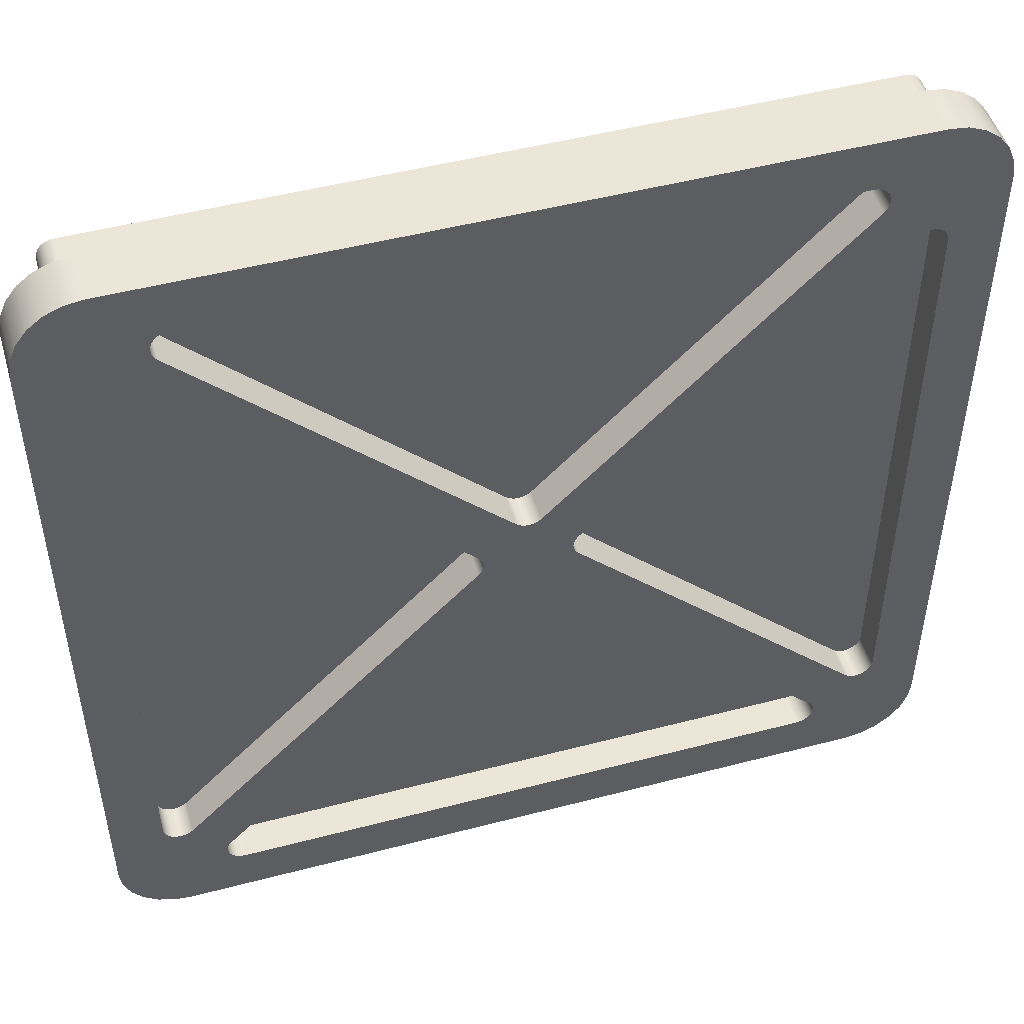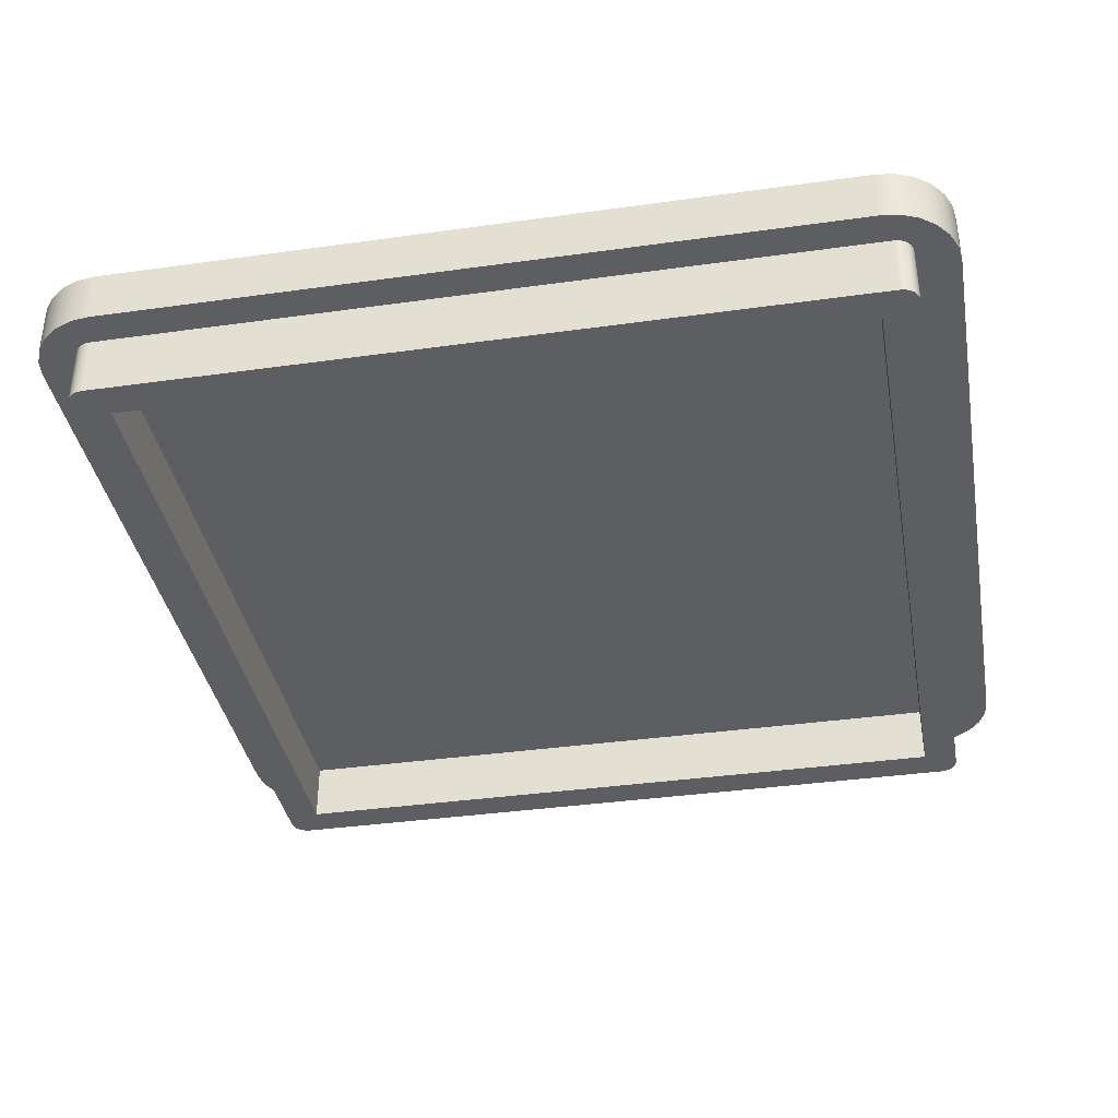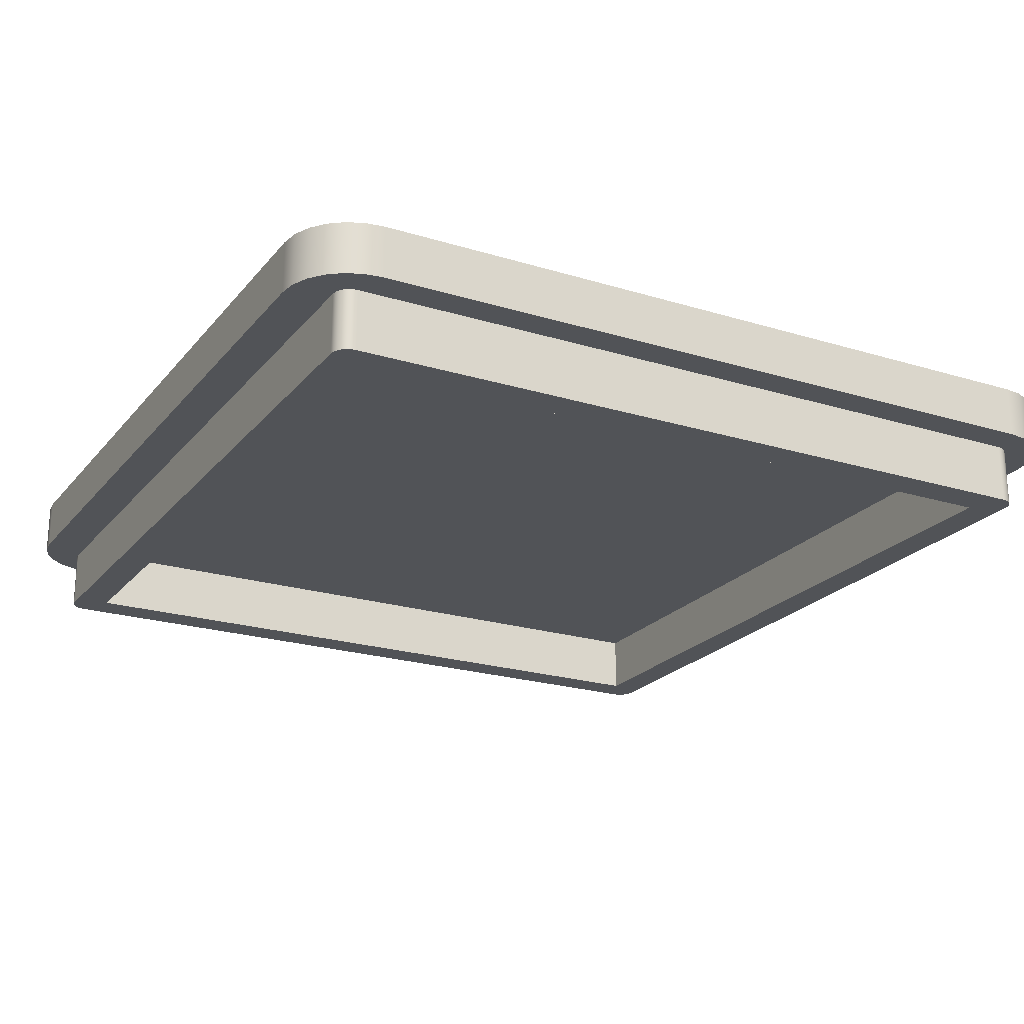
<metadata>
{"format":"obj","ext":"obj","renderer":"f3d","projection":"perspective","resolution":1024,"background":"white","views":[{"elev":49.1,"azim":-16.2,"up":"+Y"},{"elev":-37.4,"azim":-169.8,"up":"+Z"},{"elev":-21.9,"azim":-28.3,"up":"+Z"}]}
</metadata>
<code>
g Body1
v 20.29 18.17 4.5
v 20.5 18.33 4.5
v 20.74 18.43 4.5
v 21 18.46 4.5
v 21.26 18.43 4.5
v 21.5 18.33 4.5
v 21.71 18.17 4.5
v 21.87 17.96 4.5
v 21.97 17.72 4.5
v 22 17.46 4.5
v 22 17.46 6.5
v 21.97 17.72 6.5
v 21.87 17.96 6.5
v 21.71 18.17 6.5
v 21.5 18.33 6.5
v 21.26 18.43 6.5
v 21 18.46 6.5
v 20.74 18.43 6.5
v 20.5 18.33 6.5
v 20.29 18.17 6.5
v 22 -17.46 4.5
v 22 -17.46 6.5
v 2.828 -0.7071 4.5
v 2.67 -0.5 4.5
v 2.57 -0.2588 4.5
v 2.536 0 4.5
v 2.57 0.2588 4.5
v 2.67 0.5 4.5
v 2.828 0.7071 4.5
v 2.828 0.7071 6.5
v 2.67 0.5 6.5
v 2.57 0.2588 6.5
v 2.536 0 6.5
v 2.57 -0.2588 6.5
v 2.67 -0.5 6.5
v 2.828 -0.7071 6.5
v 20.29 -18.17 4.5
v 20.5 -18.33 4.5
v 20.74 -18.43 4.5
v 21 -18.46 4.5
v 21.26 -18.43 4.5
v 21.5 -18.33 4.5
v 21.71 -18.17 4.5
v 21.87 -17.96 4.5
v 21.97 -17.72 4.5
v 20.29 -18.17 6.5
v 20.5 -18.33 6.5
v 20.74 -18.43 6.5
v 21 -18.46 6.5
v 21.26 -18.43 6.5
v 21.5 -18.33 6.5
v 21.71 -18.17 6.5
v 21.87 -17.96 6.5
v 21.97 -17.72 6.5
v 18.17 -20.29 4.5
v 18.33 -20.5 4.5
v 18.43 -20.74 4.5
v 18.46 -21 4.5
v 18.43 -21.26 4.5
v 18.33 -21.5 4.5
v 18.17 -21.71 4.5
v 17.96 -21.87 4.5
v 17.72 -21.97 4.5
v 17.46 -22 4.5
v 17.46 -22 6.5
v 17.72 -21.97 6.5
v 17.96 -21.87 6.5
v 18.17 -21.71 6.5
v 18.33 -21.5 6.5
v 18.43 -21.26 6.5
v 18.46 -21 6.5
v 18.43 -20.74 6.5
v 18.33 -20.5 6.5
v 18.17 -20.29 6.5
v 0.7071 -2.828 6.5
v 0.7071 -2.828 4.5
v -0.7071 -2.828 4.5
v -0.5 -2.67 4.5
v -0.2588 -2.57 4.5
v 0 -2.536 4.5
v 0.2588 -2.57 4.5
v 0.5 -2.67 4.5
v 0.5 -2.67 6.5
v 0.2588 -2.57 6.5
v 0 -2.536 6.5
v -0.2588 -2.57 6.5
v -0.5 -2.67 6.5
v -0.7071 -2.828 6.5
v -18.17 -20.29 6.5
v -18.17 -20.29 4.5
v -17.46 -22 4.5
v -17.72 -21.97 4.5
v -17.96 -21.87 4.5
v -18.17 -21.71 4.5
v -18.33 -21.5 4.5
v -18.43 -21.26 4.5
v -18.46 -21 4.5
v -18.43 -20.74 4.5
v -18.33 -20.5 4.5
v -18.33 -20.5 6.5
v -18.43 -20.74 6.5
v -18.46 -21 6.5
v -18.43 -21.26 6.5
v -18.33 -21.5 6.5
v -18.17 -21.71 6.5
v -17.96 -21.87 6.5
v -17.72 -21.97 6.5
v -17.46 -22 6.5
v -20.29 -18.17 4.5
v -20.5 -18.33 4.5
v -20.74 -18.43 4.5
v -21 -18.46 4.5
v -21.26 -18.43 4.5
v -21.5 -18.33 4.5
v -21.71 -18.17 4.5
v -21.87 -17.96 4.5
v -21.97 -17.72 4.5
v -22 -17.46 4.5
v -22 -17.46 6.5
v -21.97 -17.72 6.5
v -21.87 -17.96 6.5
v -21.71 -18.17 6.5
v -21.5 -18.33 6.5
v -21.26 -18.43 6.5
v -21 -18.46 6.5
v -20.74 -18.43 6.5
v -20.5 -18.33 6.5
v -20.29 -18.17 6.5
v -2.828 -0.7071 6.5
v -2.828 -0.7071 4.5
v -2.828 0.7071 4.5
v -2.67 0.5 4.5
v -2.57 0.2588 4.5
v -2.536 -0 4.5
v -2.57 -0.2588 4.5
v -2.67 -0.5 4.5
v -2.67 -0.5 6.5
v -2.57 -0.2588 6.5
v -2.536 -0 6.5
v -2.57 0.2588 6.5
v -2.67 0.5 6.5
v -2.828 0.7071 6.5
v -20.29 18.17 6.5
v -20.29 18.17 4.5
v -22 17.46 4.5
v -21.97 17.72 4.5
v -21.87 17.96 4.5
v -21.71 18.17 4.5
v -21.5 18.33 4.5
v -21.26 18.43 4.5
v -21 18.46 4.5
v -20.74 18.43 4.5
v -20.5 18.33 4.5
v -20.5 18.33 6.5
v -20.74 18.43 6.5
v -21 18.46 6.5
v -21.26 18.43 6.5
v -21.5 18.33 6.5
v -21.71 18.17 6.5
v -21.87 17.96 6.5
v -21.97 17.72 6.5
v -22 17.46 6.5
v -18.17 20.29 4.5
v -18.33 20.5 4.5
v -18.43 20.74 4.5
v -18.46 21 4.5
v -18.43 21.26 4.5
v -18.33 21.5 4.5
v -18.17 21.71 4.5
v -17.96 21.87 4.5
v -17.72 21.97 4.5
v -17.46 22 4.5
v -17.46 22 6.5
v -17.72 21.97 6.5
v -17.96 21.87 6.5
v -18.17 21.71 6.5
v -18.33 21.5 6.5
v -18.43 21.26 6.5
v -18.46 21 6.5
v -18.43 20.74 6.5
v -18.33 20.5 6.5
v -18.17 20.29 6.5
v 17.46 22 4.5
v 17.46 22 6.5
v 0.7071 2.828 4.5
v 0.5 2.67 4.5
v 0.2588 2.57 4.5
v 0 2.536 4.5
v -0.2588 2.57 4.5
v -0.5 2.67 4.5
v -0.7071 2.828 4.5
v -0.7071 2.828 6.5
v -0.5 2.67 6.5
v -0.2588 2.57 6.5
v 0 2.536 6.5
v 0.2588 2.57 6.5
v 0.5 2.67 6.5
v 0.7071 2.828 6.5
v 18.17 20.29 4.5
v 18.33 20.5 4.5
v 18.43 20.74 4.5
v 18.46 21 4.5
v 18.43 21.26 4.5
v 18.33 21.5 4.5
v 18.17 21.71 4.5
v 17.96 21.87 4.5
v 17.72 21.97 4.5
v 18.17 20.29 6.5
v 18.33 20.5 6.5
v 18.43 20.74 6.5
v 18.46 21 6.5
v 18.43 21.26 6.5
v 18.33 21.5 6.5
v 18.17 21.71 6.5
v 17.96 21.87 6.5
v 17.72 21.97 6.5
v 21 -25 6.5
v 22.04 -24.86 6.5
v 23 -24.46 6.5
v 23.83 -23.83 6.5
v 24.46 -23 6.5
v 24.86 -22.04 6.5
v 25 -21 6.5
v 25 21 6.5
v 24.86 22.04 6.5
v 24.46 23 6.5
v 23.83 23.83 6.5
v 23 24.46 6.5
v 22.04 24.86 6.5
v 21 25 6.5
v -21 25 6.5
v -22.04 24.86 6.5
v -23 24.46 6.5
v -23.83 23.83 6.5
v -24.46 23 6.5
v -24.86 22.04 6.5
v -25 21 6.5
v -25 -21 6.5
v -24.86 -22.04 6.5
v -24.46 -23 6.5
v -23.83 -23.83 6.5
v -23 -24.46 6.5
v -22.04 -24.86 6.5
v -21 -25 6.5
v 21 -25 3.5
v 22.04 -24.86 3.5
v 23 -24.46 3.5
v 23.83 -23.83 3.5
v 24.46 -23 3.5
v 24.86 -22.04 3.5
v 25 -21 3.5
v -21.6 -23.1 0
v 21.6 -23.1 0
v 21.6 -23.1 3.5
v -21.6 -23.1 3.5
v -20.6 -21.1 3.5
v 20.6 -21.1 3.5
v 20.6 -21.1 0
v -20.6 -21.1 0
v 22.6 -22.1 0
v 22.6 22.1 0
v 22.6 22.1 3.5
v 22.6 -22.1 3.5
v -25 -21 3.5
v -24.86 -22.04 3.5
v -24.46 -23 3.5
v -23.83 -23.83 3.5
v -23 -24.46 3.5
v -22.04 -24.86 3.5
v -21 -25 3.5
v 25 21 3.5
v 24.86 22.04 3.5
v 24.46 23 3.5
v 23.83 23.83 3.5
v 23 24.46 3.5
v 22.04 24.86 3.5
v 21 25 3.5
v -20.6 21.1 3.5
v 20.6 21.1 3.5
v -20.6 21.1 0
v -22.6 -22.1 3.5
v -22.6 22.1 3.5
v -22.6 22.1 0
v -22.6 -22.1 0
v 20.6 21.1 0
v -21.86 -23.07 0
v -22.1 -22.97 0
v -22.31 -22.81 0
v -22.47 -22.6 0
v -22.57 -22.36 0
v -22.57 22.36 0
v -22.47 22.6 0
v -22.31 22.81 0
v -22.1 22.97 0
v -21.86 23.07 0
v -21.6 23.1 0
v 21.6 23.1 0
v 21.86 23.07 0
v 22.1 22.97 0
v 22.31 22.81 0
v 22.47 22.6 0
v 22.57 22.36 0
v 22.57 -22.36 0
v 22.47 -22.6 0
v 22.31 -22.81 0
v 22.1 -22.97 0
v 21.86 -23.07 0
v -21 25 3.5
v -22.04 24.86 3.5
v -23 24.46 3.5
v -23.83 23.83 3.5
v -24.46 23 3.5
v -24.86 22.04 3.5
v -25 21 3.5
v -21.6 23.1 3.5
v 21.6 23.1 3.5
v 21.86 -23.07 3.5
v 22.1 -22.97 3.5
v 22.31 -22.81 3.5
v 22.47 -22.6 3.5
v 22.57 -22.36 3.5
v 22.57 22.36 3.5
v 22.47 22.6 3.5
v 22.31 22.81 3.5
v 22.1 22.97 3.5
v 21.86 23.07 3.5
v -21.86 23.07 3.5
v -22.1 22.97 3.5
v -22.31 22.81 3.5
v -22.47 22.6 3.5
v -22.57 22.36 3.5
v -22.57 -22.36 3.5
v -22.47 -22.6 3.5
v -22.31 -22.81 3.5
v -22.1 -22.97 3.5
v -21.86 -23.07 3.5
f 20 1 19
f 19 1 2
f 19 2 18
f 18 2 3
f 18 3 17
f 17 3 4
f 17 4 16
f 16 4 5
f 16 5 15
f 15 5 6
f 15 6 14
f 14 6 7
f 14 7 13
f 13 7 8
f 13 8 12
f 12 8 9
f 12 9 11
f 11 9 10
f 10 21 11
f 11 21 22
f 36 23 35
f 35 23 24
f 35 24 34
f 34 24 25
f 34 25 33
f 33 25 26
f 33 26 32
f 32 26 27
f 32 27 31
f 31 27 28
f 31 28 30
f 30 28 29
f 9 8 10
f 10 8 7
f 10 7 6
f 6 5 10
f 10 5 4
f 10 4 3
f 3 2 10
f 10 2 1
f 10 1 37
f 37 1 29
f 37 29 23
f 23 29 28
f 23 28 24
f 24 28 27
f 24 27 25
f 25 27 26
f 10 37 21
f 21 37 38
f 21 38 39
f 39 40 21
f 21 40 41
f 21 41 42
f 42 43 21
f 21 43 44
f 21 44 45
f 36 46 23
f 23 46 37
f 22 21 54
f 54 21 45
f 54 45 53
f 53 45 44
f 53 44 52
f 52 44 43
f 52 43 51
f 51 43 42
f 51 42 50
f 50 42 41
f 50 41 49
f 49 41 40
f 49 40 48
f 48 40 39
f 48 39 47
f 47 39 38
f 47 38 46
f 46 38 37
f 74 55 73
f 73 55 56
f 73 56 72
f 72 56 57
f 72 57 71
f 71 57 58
f 71 58 70
f 70 58 59
f 70 59 69
f 69 59 60
f 69 60 68
f 68 60 61
f 68 61 67
f 67 61 62
f 67 62 66
f 66 62 63
f 66 63 65
f 65 63 64
f 74 75 55
f 55 75 76
f 88 77 87
f 87 77 78
f 87 78 86
f 86 78 79
f 86 79 85
f 85 79 80
f 85 80 84
f 84 80 81
f 84 81 83
f 83 81 82
f 83 82 75
f 75 82 76
f 88 89 77
f 77 89 90
f 108 91 107
f 107 91 92
f 107 92 106
f 106 92 93
f 106 93 105
f 105 93 94
f 105 94 104
f 104 94 95
f 104 95 103
f 103 95 96
f 103 96 102
f 102 96 97
f 102 97 101
f 101 97 98
f 101 98 100
f 100 98 99
f 100 99 89
f 89 99 90
f 64 91 65
f 65 91 108
f 128 109 127
f 127 109 110
f 127 110 126
f 126 110 111
f 126 111 125
f 125 111 112
f 125 112 124
f 124 112 113
f 124 113 123
f 123 113 114
f 123 114 122
f 122 114 115
f 122 115 121
f 121 115 116
f 121 116 120
f 120 116 117
f 120 117 119
f 119 117 118
f 128 129 109
f 109 129 130
f 142 131 141
f 141 131 132
f 141 132 140
f 140 132 133
f 140 133 139
f 139 133 134
f 139 134 138
f 138 134 135
f 138 135 137
f 137 135 136
f 137 136 129
f 129 136 130
f 142 143 131
f 131 143 144
f 162 145 161
f 161 145 146
f 161 146 160
f 160 146 147
f 160 147 159
f 159 147 148
f 159 148 158
f 158 148 149
f 158 149 157
f 157 149 150
f 157 150 156
f 156 150 151
f 156 151 155
f 155 151 152
f 155 152 154
f 154 152 153
f 154 153 143
f 143 153 144
f 118 145 119
f 119 145 162
f 182 163 181
f 181 163 164
f 181 164 180
f 180 164 165
f 180 165 179
f 179 165 166
f 179 166 178
f 178 166 167
f 178 167 177
f 177 167 168
f 177 168 176
f 176 168 169
f 176 169 175
f 175 169 170
f 175 170 174
f 174 170 171
f 174 171 173
f 173 171 172
f 172 183 173
f 173 183 184
f 198 185 197
f 197 185 186
f 197 186 196
f 196 186 187
f 196 187 195
f 195 187 188
f 195 188 194
f 194 188 189
f 194 189 193
f 193 189 190
f 193 190 192
f 192 190 191
f 171 170 172
f 172 170 169
f 172 169 168
f 168 167 172
f 172 167 166
f 172 166 165
f 165 164 172
f 172 164 163
f 172 163 199
f 199 163 185
f 185 163 191
f 185 191 186
f 186 191 190
f 186 190 187
f 187 190 189
f 187 189 188
f 172 199 183
f 183 199 200
f 183 200 201
f 201 202 183
f 183 202 203
f 183 203 204
f 204 205 183
f 183 205 206
f 183 206 207
f 198 208 185
f 185 208 199
f 184 183 216
f 216 183 207
f 216 207 215
f 215 207 206
f 215 206 214
f 214 206 205
f 214 205 213
f 213 205 204
f 213 204 212
f 212 204 203
f 212 203 211
f 211 203 202
f 211 202 210
f 210 202 201
f 210 201 209
f 209 201 200
f 209 200 208
f 208 200 199
f 20 30 1
f 1 30 29
f 182 192 163
f 163 192 191
f 218 70 217
f 217 70 69
f 217 69 68
f 218 219 70
f 70 219 220
f 70 220 50
f 50 220 221
f 50 221 222
f 222 223 50
f 50 223 51
f 51 223 52
f 52 223 53
f 53 223 54
f 54 223 22
f 22 223 224
f 22 224 11
f 11 224 12
f 12 224 13
f 13 224 14
f 14 224 15
f 15 224 16
f 16 224 225
f 16 225 226
f 226 227 16
f 16 227 212
f 16 212 211
f 227 228 212
f 212 228 229
f 212 229 230
f 231 184 230
f 230 184 216
f 230 216 215
f 232 178 231
f 231 178 177
f 231 177 176
f 232 233 178
f 178 233 234
f 178 234 157
f 157 234 235
f 157 235 236
f 236 237 157
f 157 237 158
f 158 237 159
f 159 237 160
f 160 237 161
f 161 237 162
f 162 237 119
f 119 237 238
f 119 238 120
f 120 238 121
f 121 238 122
f 122 238 123
f 123 238 124
f 124 238 239
f 124 239 240
f 240 241 124
f 124 241 103
f 124 103 102
f 241 242 103
f 103 242 243
f 103 243 244
f 217 108 244
f 244 108 107
f 244 107 106
f 36 75 46
f 46 75 74
f 46 74 47
f 47 74 73
f 47 73 48
f 48 73 72
f 48 72 49
f 49 72 71
f 49 71 50
f 50 71 70
f 75 36 83
f 83 36 35
f 83 35 84
f 84 35 34
f 84 34 85
f 85 34 33
f 85 33 139
f 139 33 195
f 139 195 194
f 33 32 195
f 195 32 196
f 196 32 31
f 196 31 197
f 197 31 30
f 197 30 198
f 198 30 20
f 198 20 208
f 208 20 19
f 208 19 209
f 209 19 18
f 209 18 210
f 210 18 17
f 210 17 211
f 211 17 16
f 66 65 217
f 217 65 108
f 106 105 244
f 244 105 104
f 244 104 103
f 124 102 125
f 125 102 101
f 125 101 126
f 126 101 100
f 126 100 127
f 127 100 89
f 127 89 128
f 128 89 88
f 128 88 129
f 129 88 87
f 129 87 137
f 137 87 86
f 137 86 138
f 138 86 85
f 138 85 139
f 68 67 217
f 217 67 66
f 139 194 140
f 140 194 193
f 140 193 141
f 141 193 142
f 142 193 192
f 142 192 143
f 143 192 182
f 143 182 154
f 154 182 181
f 154 181 155
f 155 181 180
f 155 180 156
f 156 180 179
f 156 179 157
f 157 179 178
f 176 175 231
f 231 175 174
f 231 174 173
f 173 184 231
f 215 214 230
f 230 214 213
f 230 213 212
f 217 245 218
f 218 245 246
f 218 246 219
f 219 246 247
f 219 247 220
f 220 247 248
f 220 248 221
f 221 248 249
f 221 249 222
f 222 249 250
f 222 250 223
f 223 250 251
f 252 253 255
f 255 253 254
f 256 257 259
f 259 257 258
f 260 261 263
f 263 261 262
f 270 244 269
f 269 244 243
f 269 243 268
f 268 243 242
f 268 242 267
f 267 242 241
f 267 241 266
f 266 241 240
f 266 240 265
f 265 240 239
f 265 239 264
f 264 239 238
f 224 271 225
f 225 271 272
f 225 272 226
f 226 272 273
f 226 273 227
f 227 273 274
f 227 274 228
f 228 274 275
f 228 275 229
f 229 275 276
f 229 276 230
f 230 276 277
f 117 116 118
f 118 116 115
f 118 115 114
f 114 113 118
f 118 113 112
f 118 112 111
f 111 110 118
f 118 110 109
f 118 109 145
f 145 109 144
f 145 144 153
f 144 109 131
f 131 109 130
f 131 130 132
f 132 130 136
f 132 136 133
f 133 136 135
f 133 135 134
f 153 152 145
f 145 152 151
f 145 151 150
f 150 149 145
f 145 149 148
f 145 148 147
f 147 146 145
f 63 62 64
f 64 62 61
f 64 61 60
f 60 59 64
f 64 59 58
f 64 58 57
f 57 56 64
f 64 56 55
f 64 55 90
f 90 55 77
f 77 55 76
f 77 76 78
f 78 76 82
f 78 82 79
f 79 82 81
f 79 81 80
f 64 90 91
f 91 90 99
f 91 99 98
f 98 97 91
f 91 97 96
f 91 96 95
f 95 94 91
f 91 94 93
f 91 93 92
f 257 256 279
f 279 256 278
f 278 256 280
f 280 256 259
f 281 282 284
f 284 282 283
f 258 252 259
f 259 252 286
f 259 286 287
f 285 260 258
f 258 260 303
f 258 303 304
f 280 297 285
f 285 297 261
f 285 261 260
f 259 284 280
f 280 284 283
f 280 283 296
f 296 283 295
f 295 283 294
f 294 283 293
f 293 283 292
f 292 283 291
f 307 253 258
f 258 253 252
f 287 288 259
f 259 288 289
f 259 289 290
f 290 284 259
f 296 297 280
f 297 298 261
f 261 298 299
f 261 299 300
f 300 301 261
f 261 301 302
f 304 305 258
f 258 305 306
f 258 306 307
f 314 237 313
f 313 237 236
f 313 236 312
f 312 236 235
f 312 235 311
f 311 235 234
f 311 234 310
f 310 234 233
f 310 233 309
f 309 233 232
f 309 232 308
f 308 232 231
f 297 296 316
f 316 296 315
f 254 270 255
f 255 270 269
f 255 269 336
f 336 269 268
f 336 268 335
f 335 268 334
f 334 268 267
f 334 267 333
f 333 267 266
f 333 266 332
f 332 266 281
f 281 266 265
f 281 265 264
f 317 246 254
f 254 246 245
f 254 245 270
f 246 317 247
f 247 317 318
f 247 318 319
f 247 319 248
f 248 319 320
f 248 320 249
f 249 320 321
f 249 321 263
f 262 271 263
f 263 271 251
f 263 251 250
f 322 273 262
f 262 273 272
f 262 272 271
f 322 323 273
f 273 323 274
f 274 323 324
f 274 324 275
f 275 324 325
f 275 325 326
f 275 326 276
f 276 326 316
f 276 316 277
f 277 316 315
f 277 315 308
f 308 315 309
f 309 315 327
f 309 327 310
f 310 327 328
f 310 328 329
f 310 329 311
f 311 329 330
f 311 330 312
f 312 330 331
f 312 331 282
f 281 314 282
f 282 314 313
f 282 313 312
f 250 249 263
f 264 314 281
f 314 264 237
f 237 264 238
f 277 308 230
f 230 308 231
f 251 271 223
f 223 271 224
f 270 245 244
f 244 245 217
f 285 258 279
f 279 258 257
f 280 285 278
f 278 285 279
f 252 255 286
f 286 255 336
f 286 336 287
f 287 336 335
f 287 335 288
f 288 335 334
f 288 334 289
f 289 334 333
f 289 333 290
f 290 333 332
f 290 332 284
f 284 332 281
f 283 282 291
f 291 282 331
f 291 331 292
f 292 331 330
f 292 330 293
f 293 330 329
f 293 329 294
f 294 329 328
f 294 328 295
f 295 328 327
f 295 327 296
f 296 327 315
f 297 316 298
f 298 316 326
f 298 326 299
f 299 326 325
f 299 325 300
f 300 325 324
f 300 324 301
f 301 324 323
f 301 323 302
f 302 323 322
f 302 322 261
f 261 322 262
f 260 263 303
f 303 263 321
f 303 321 304
f 304 321 320
f 304 320 305
f 305 320 319
f 305 319 306
f 306 319 318
f 306 318 307
f 307 318 317
f 307 317 253
f 253 317 254

</code>
